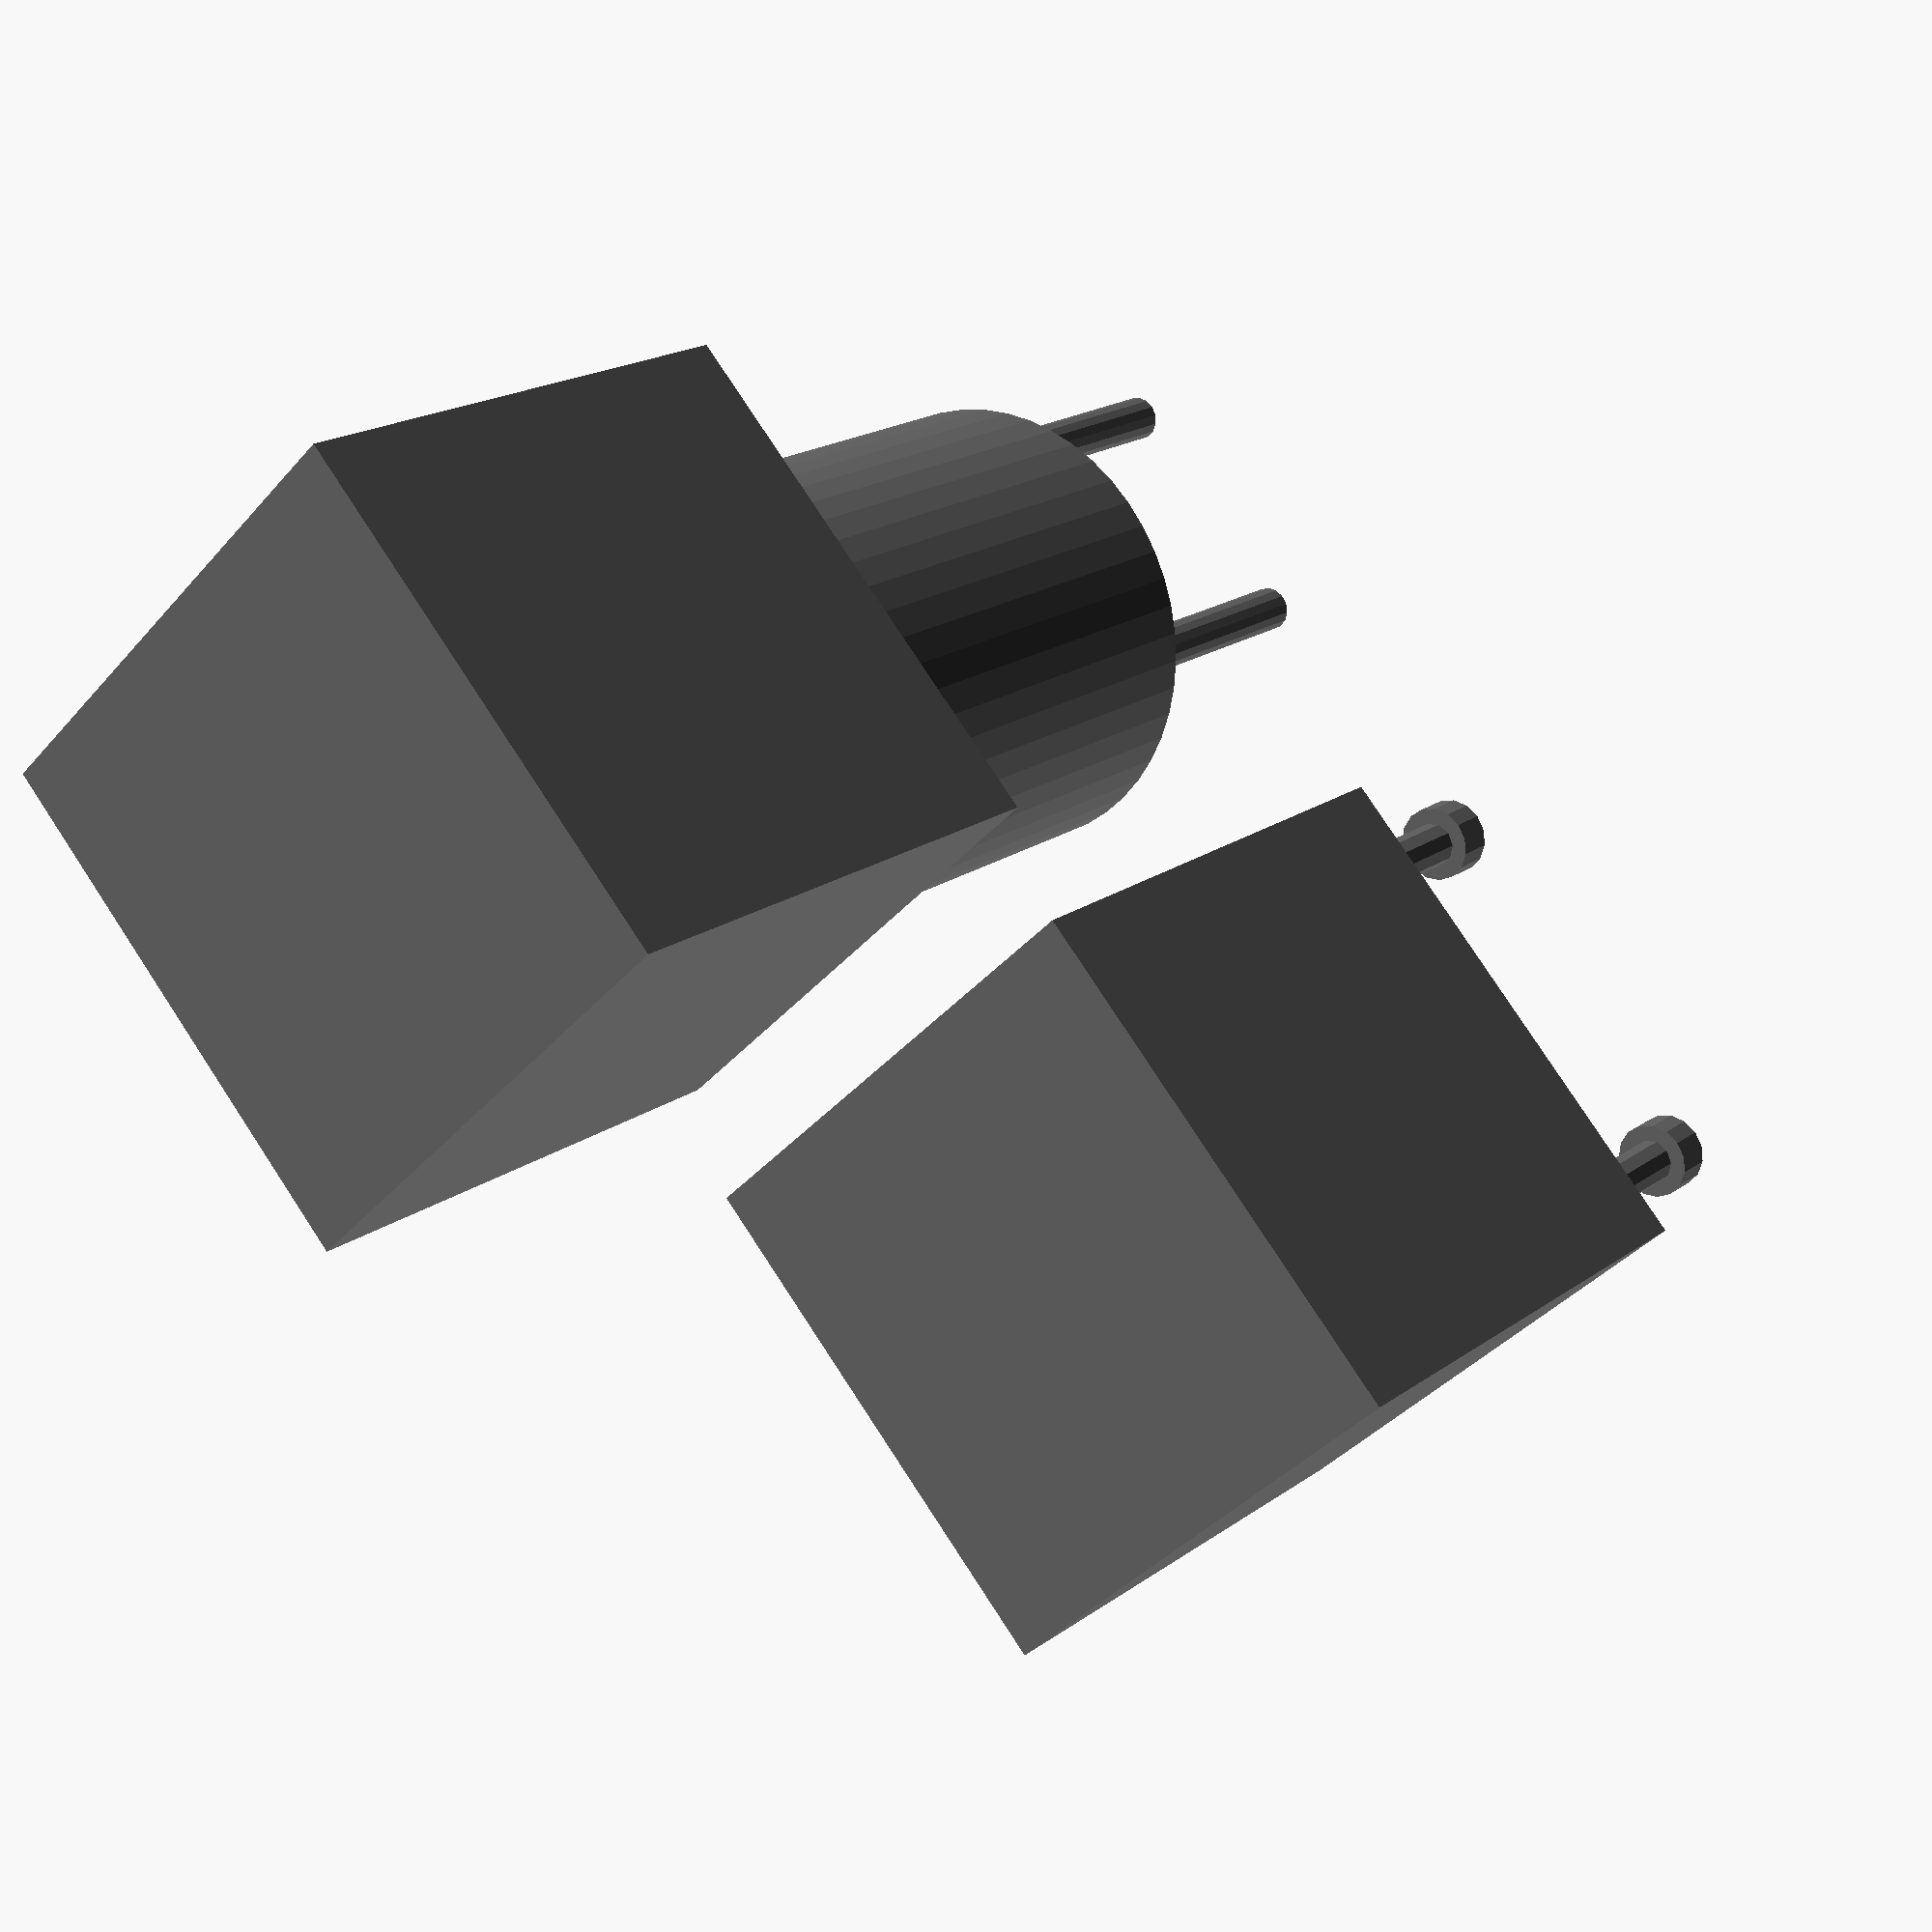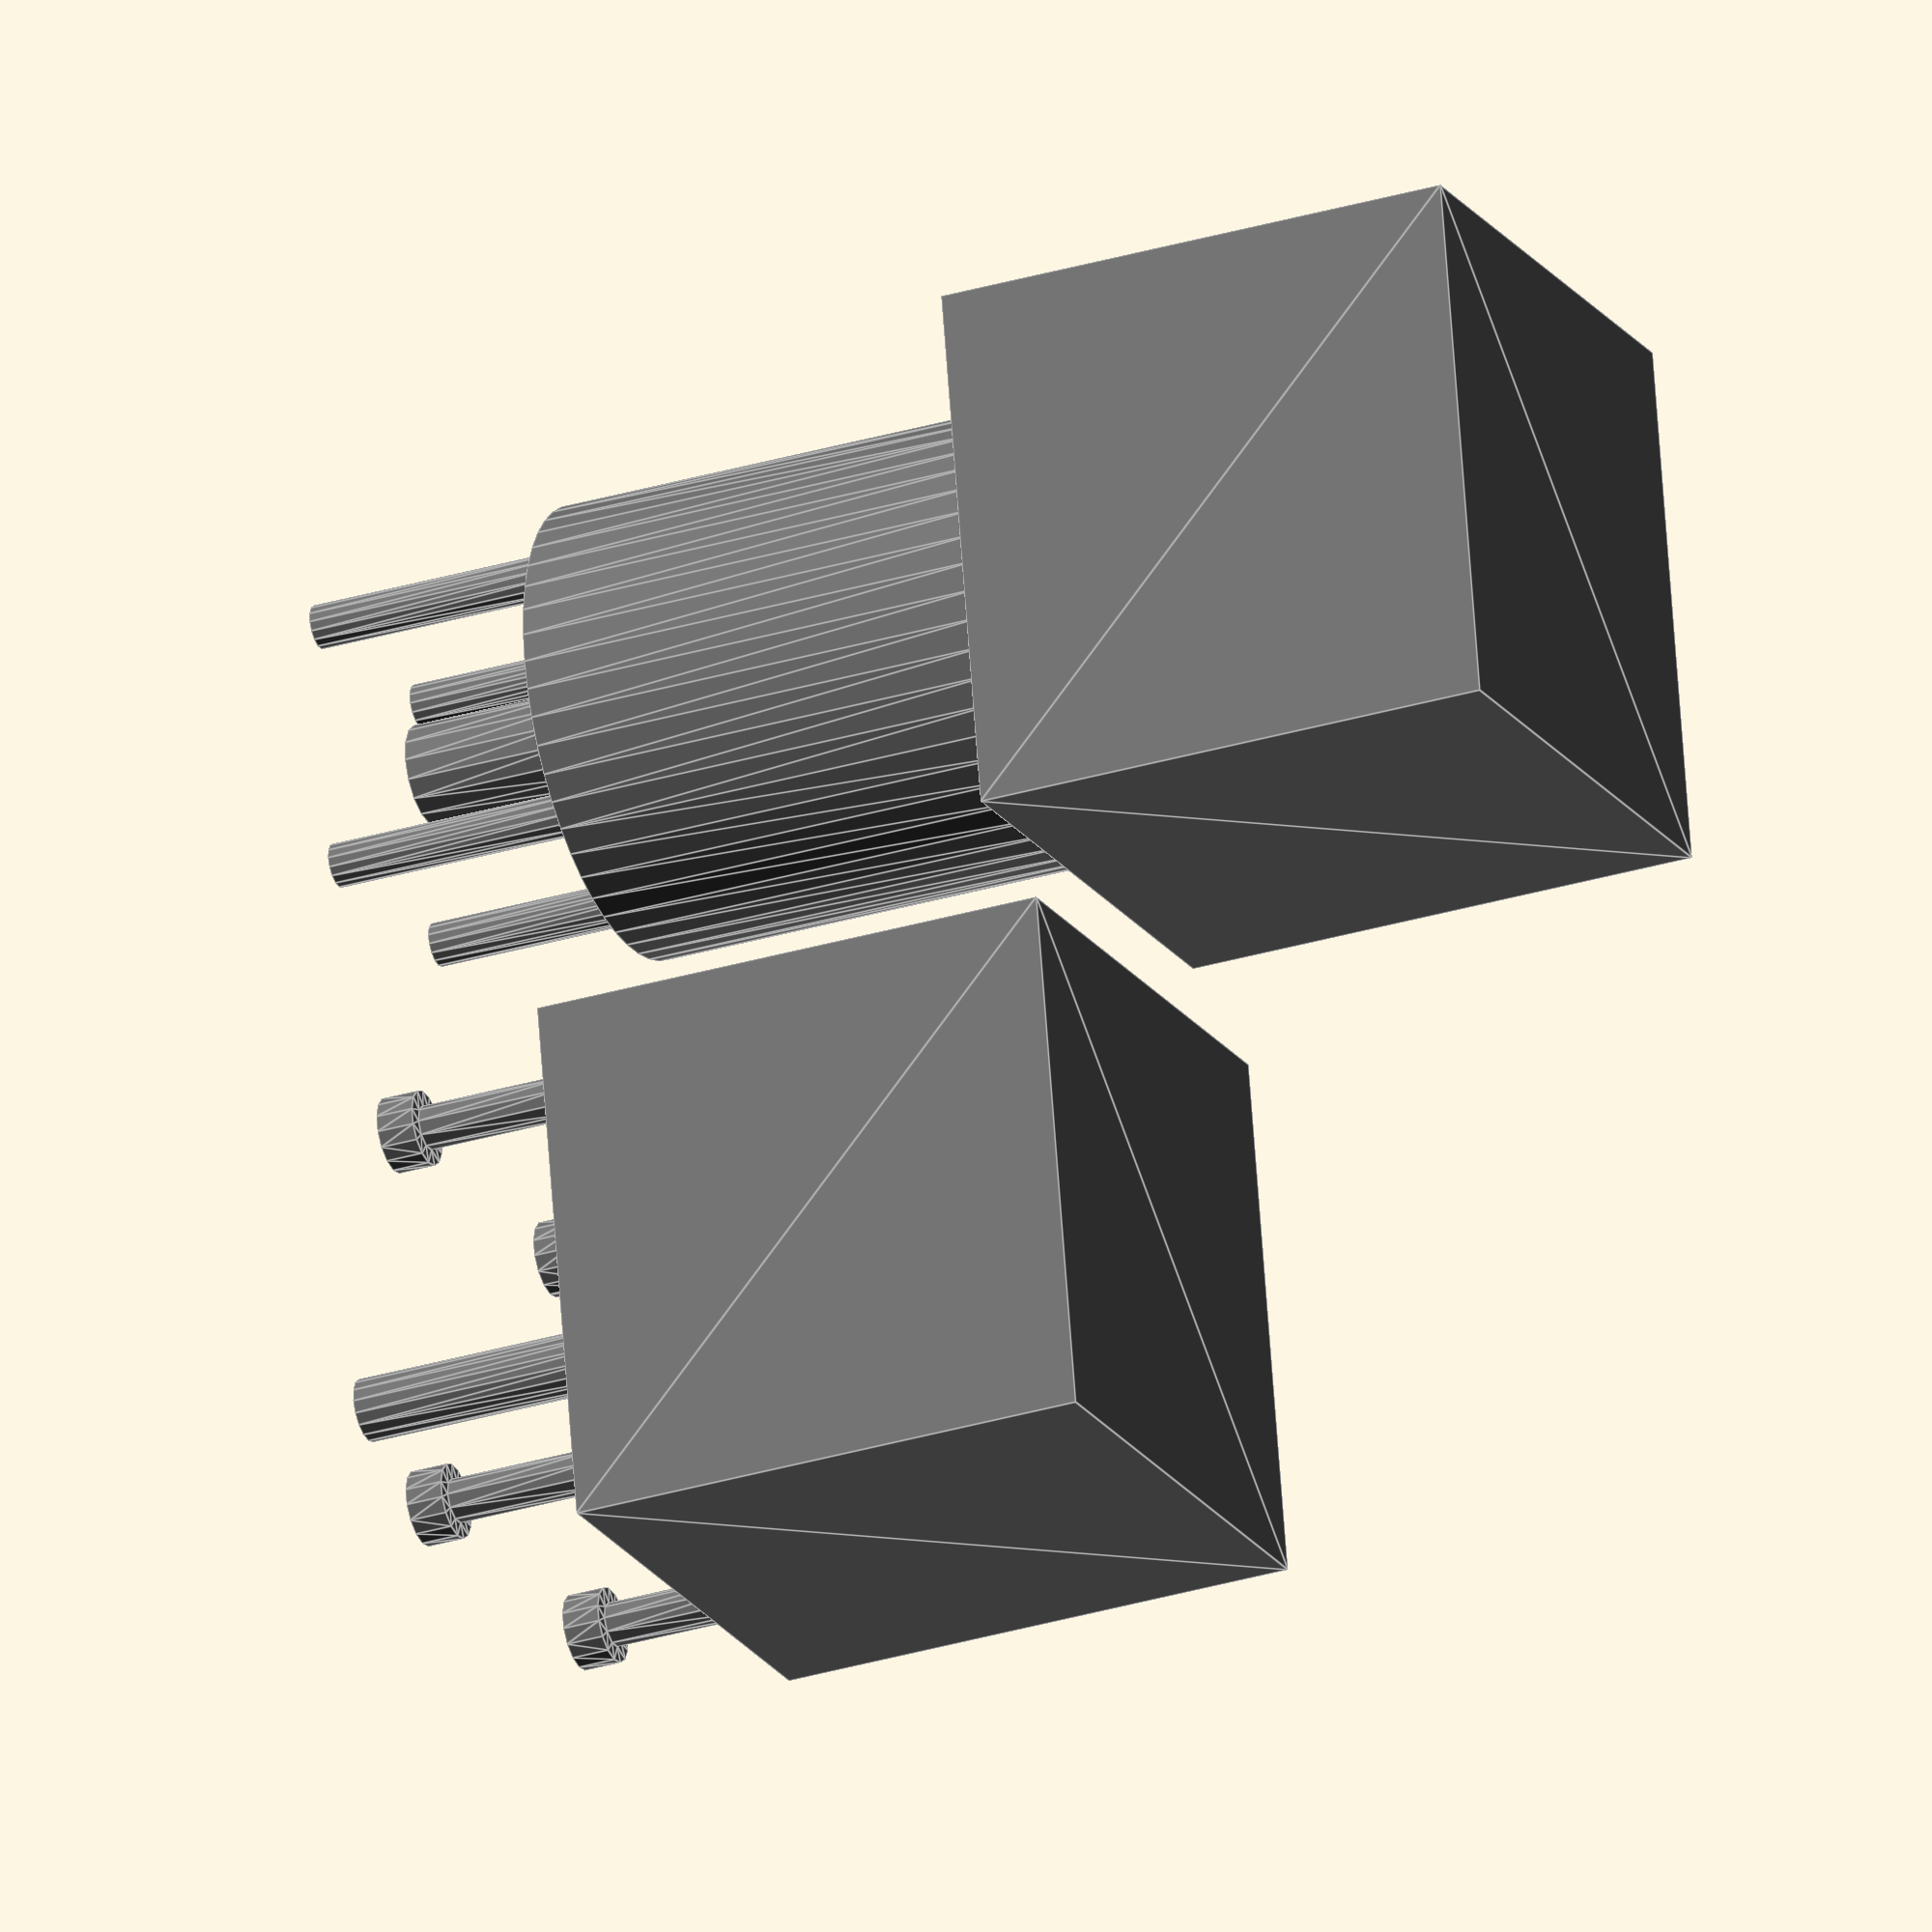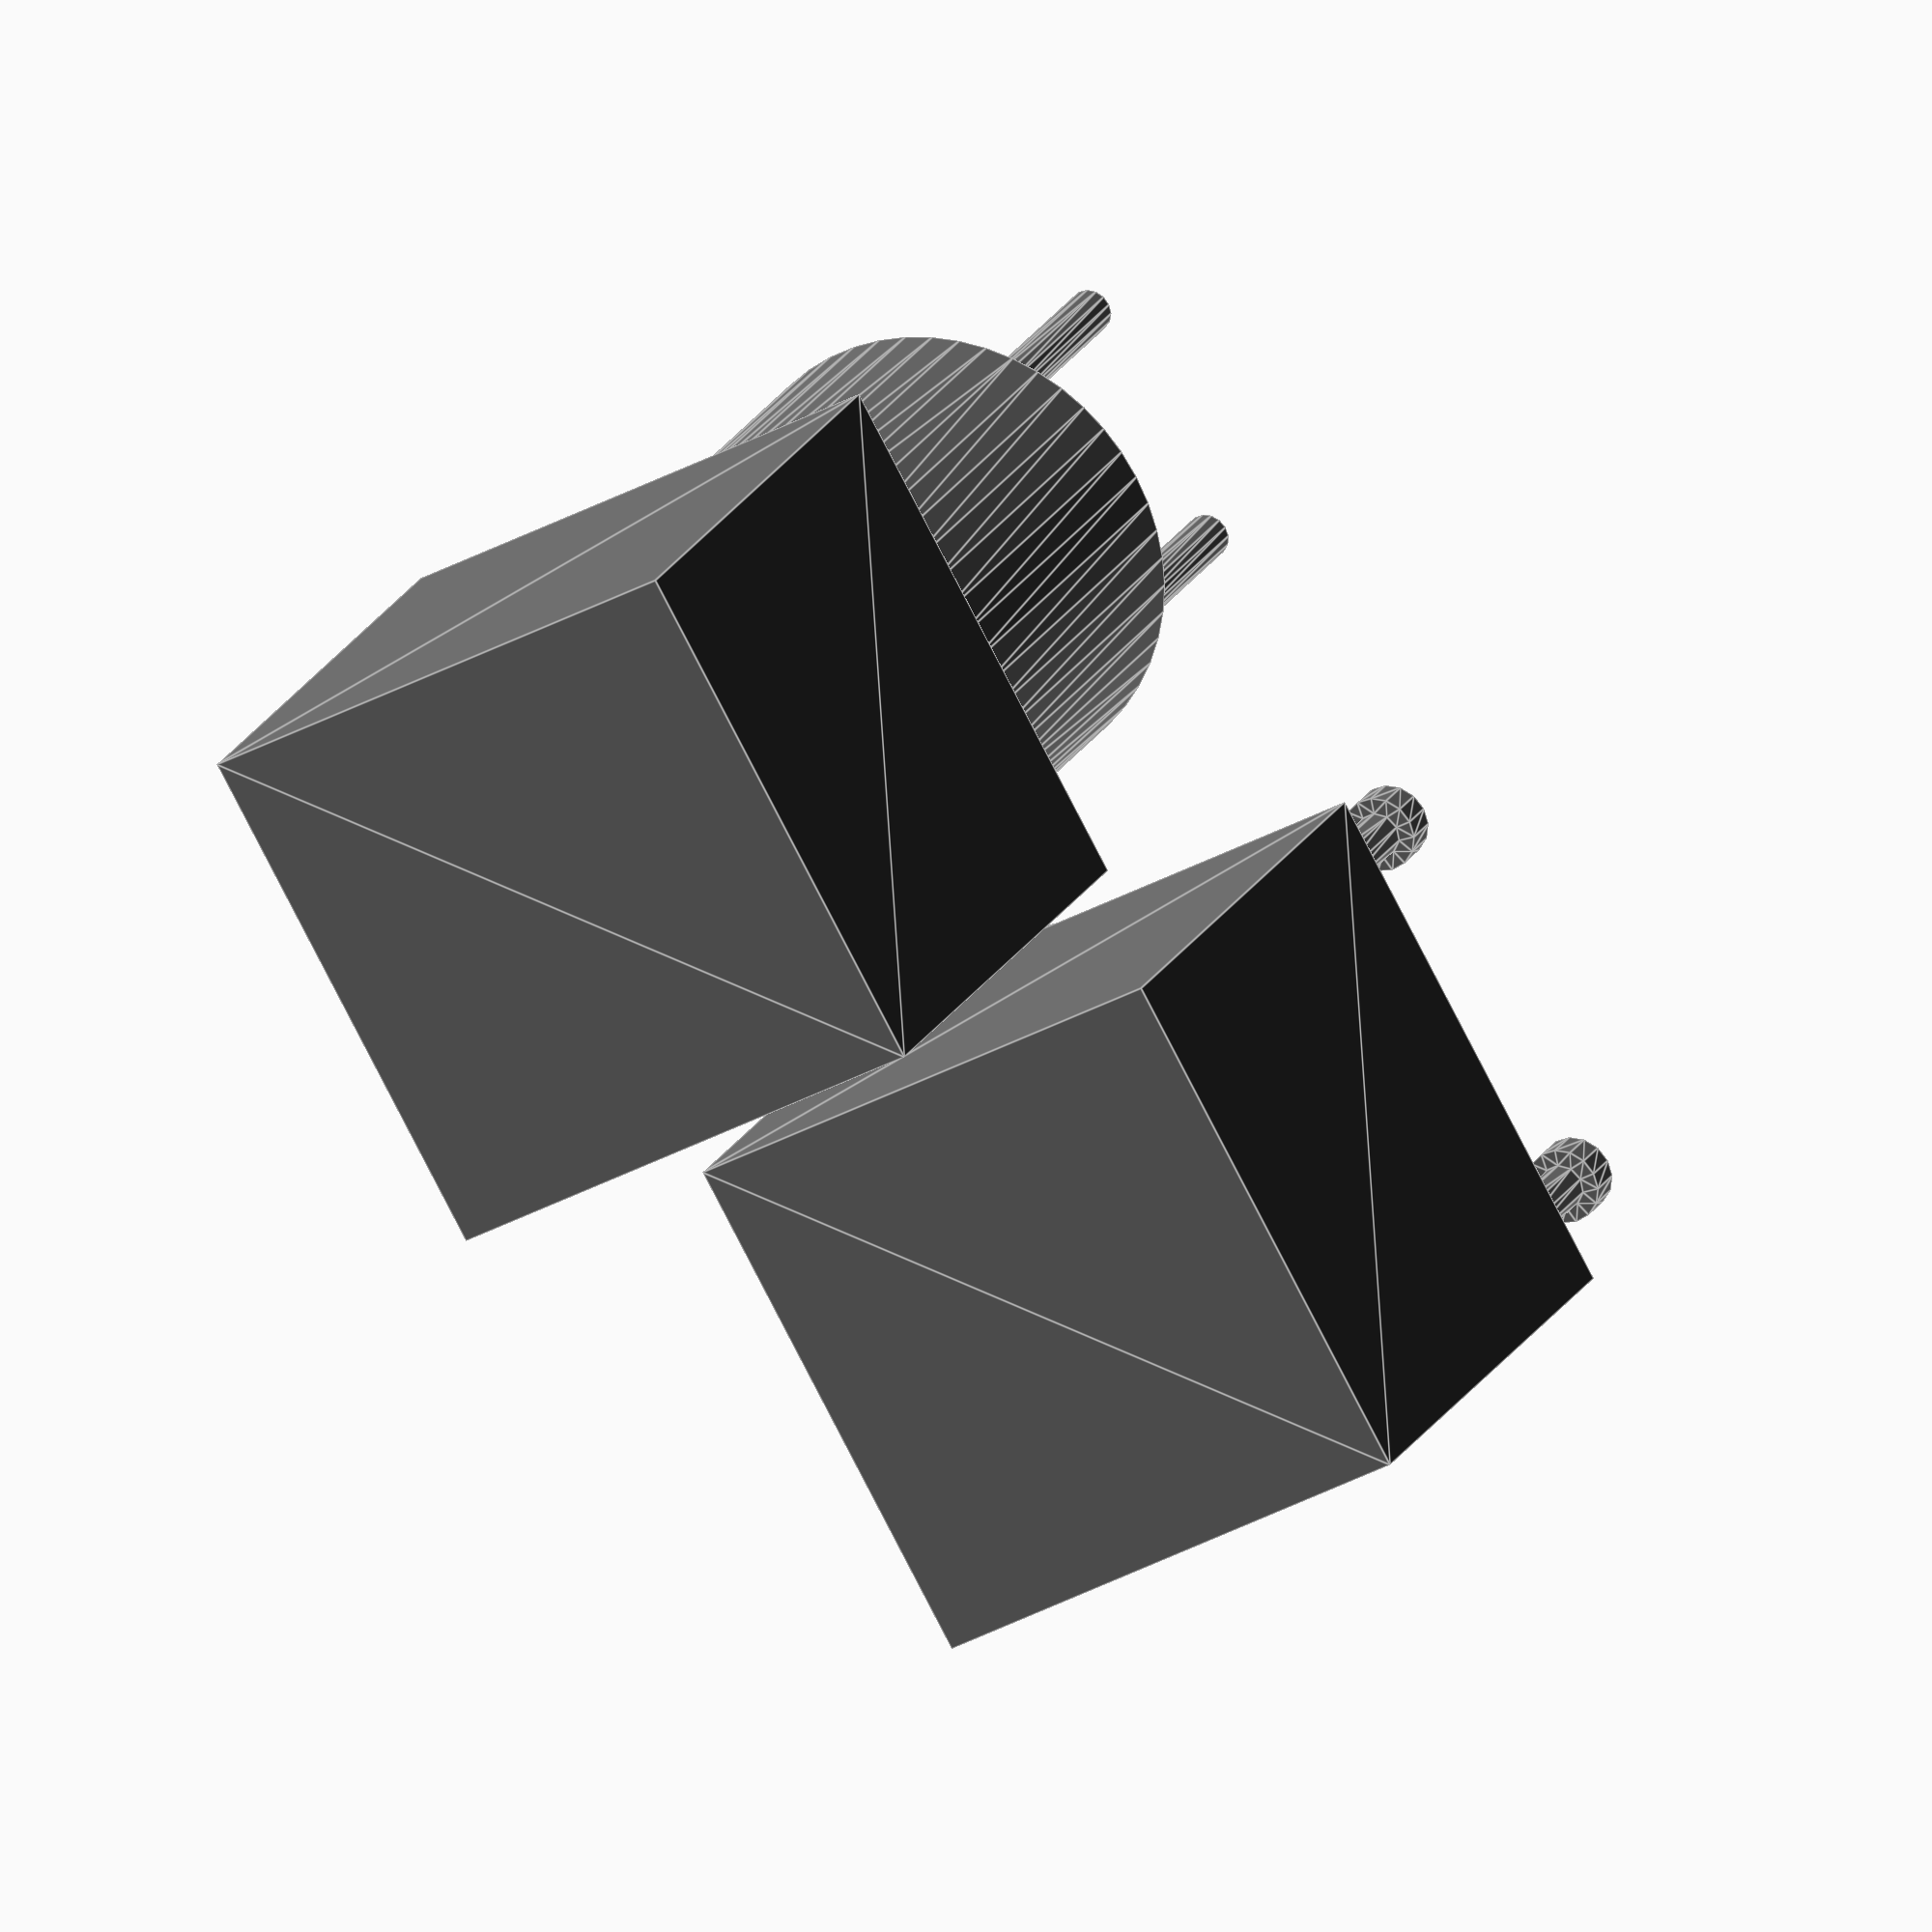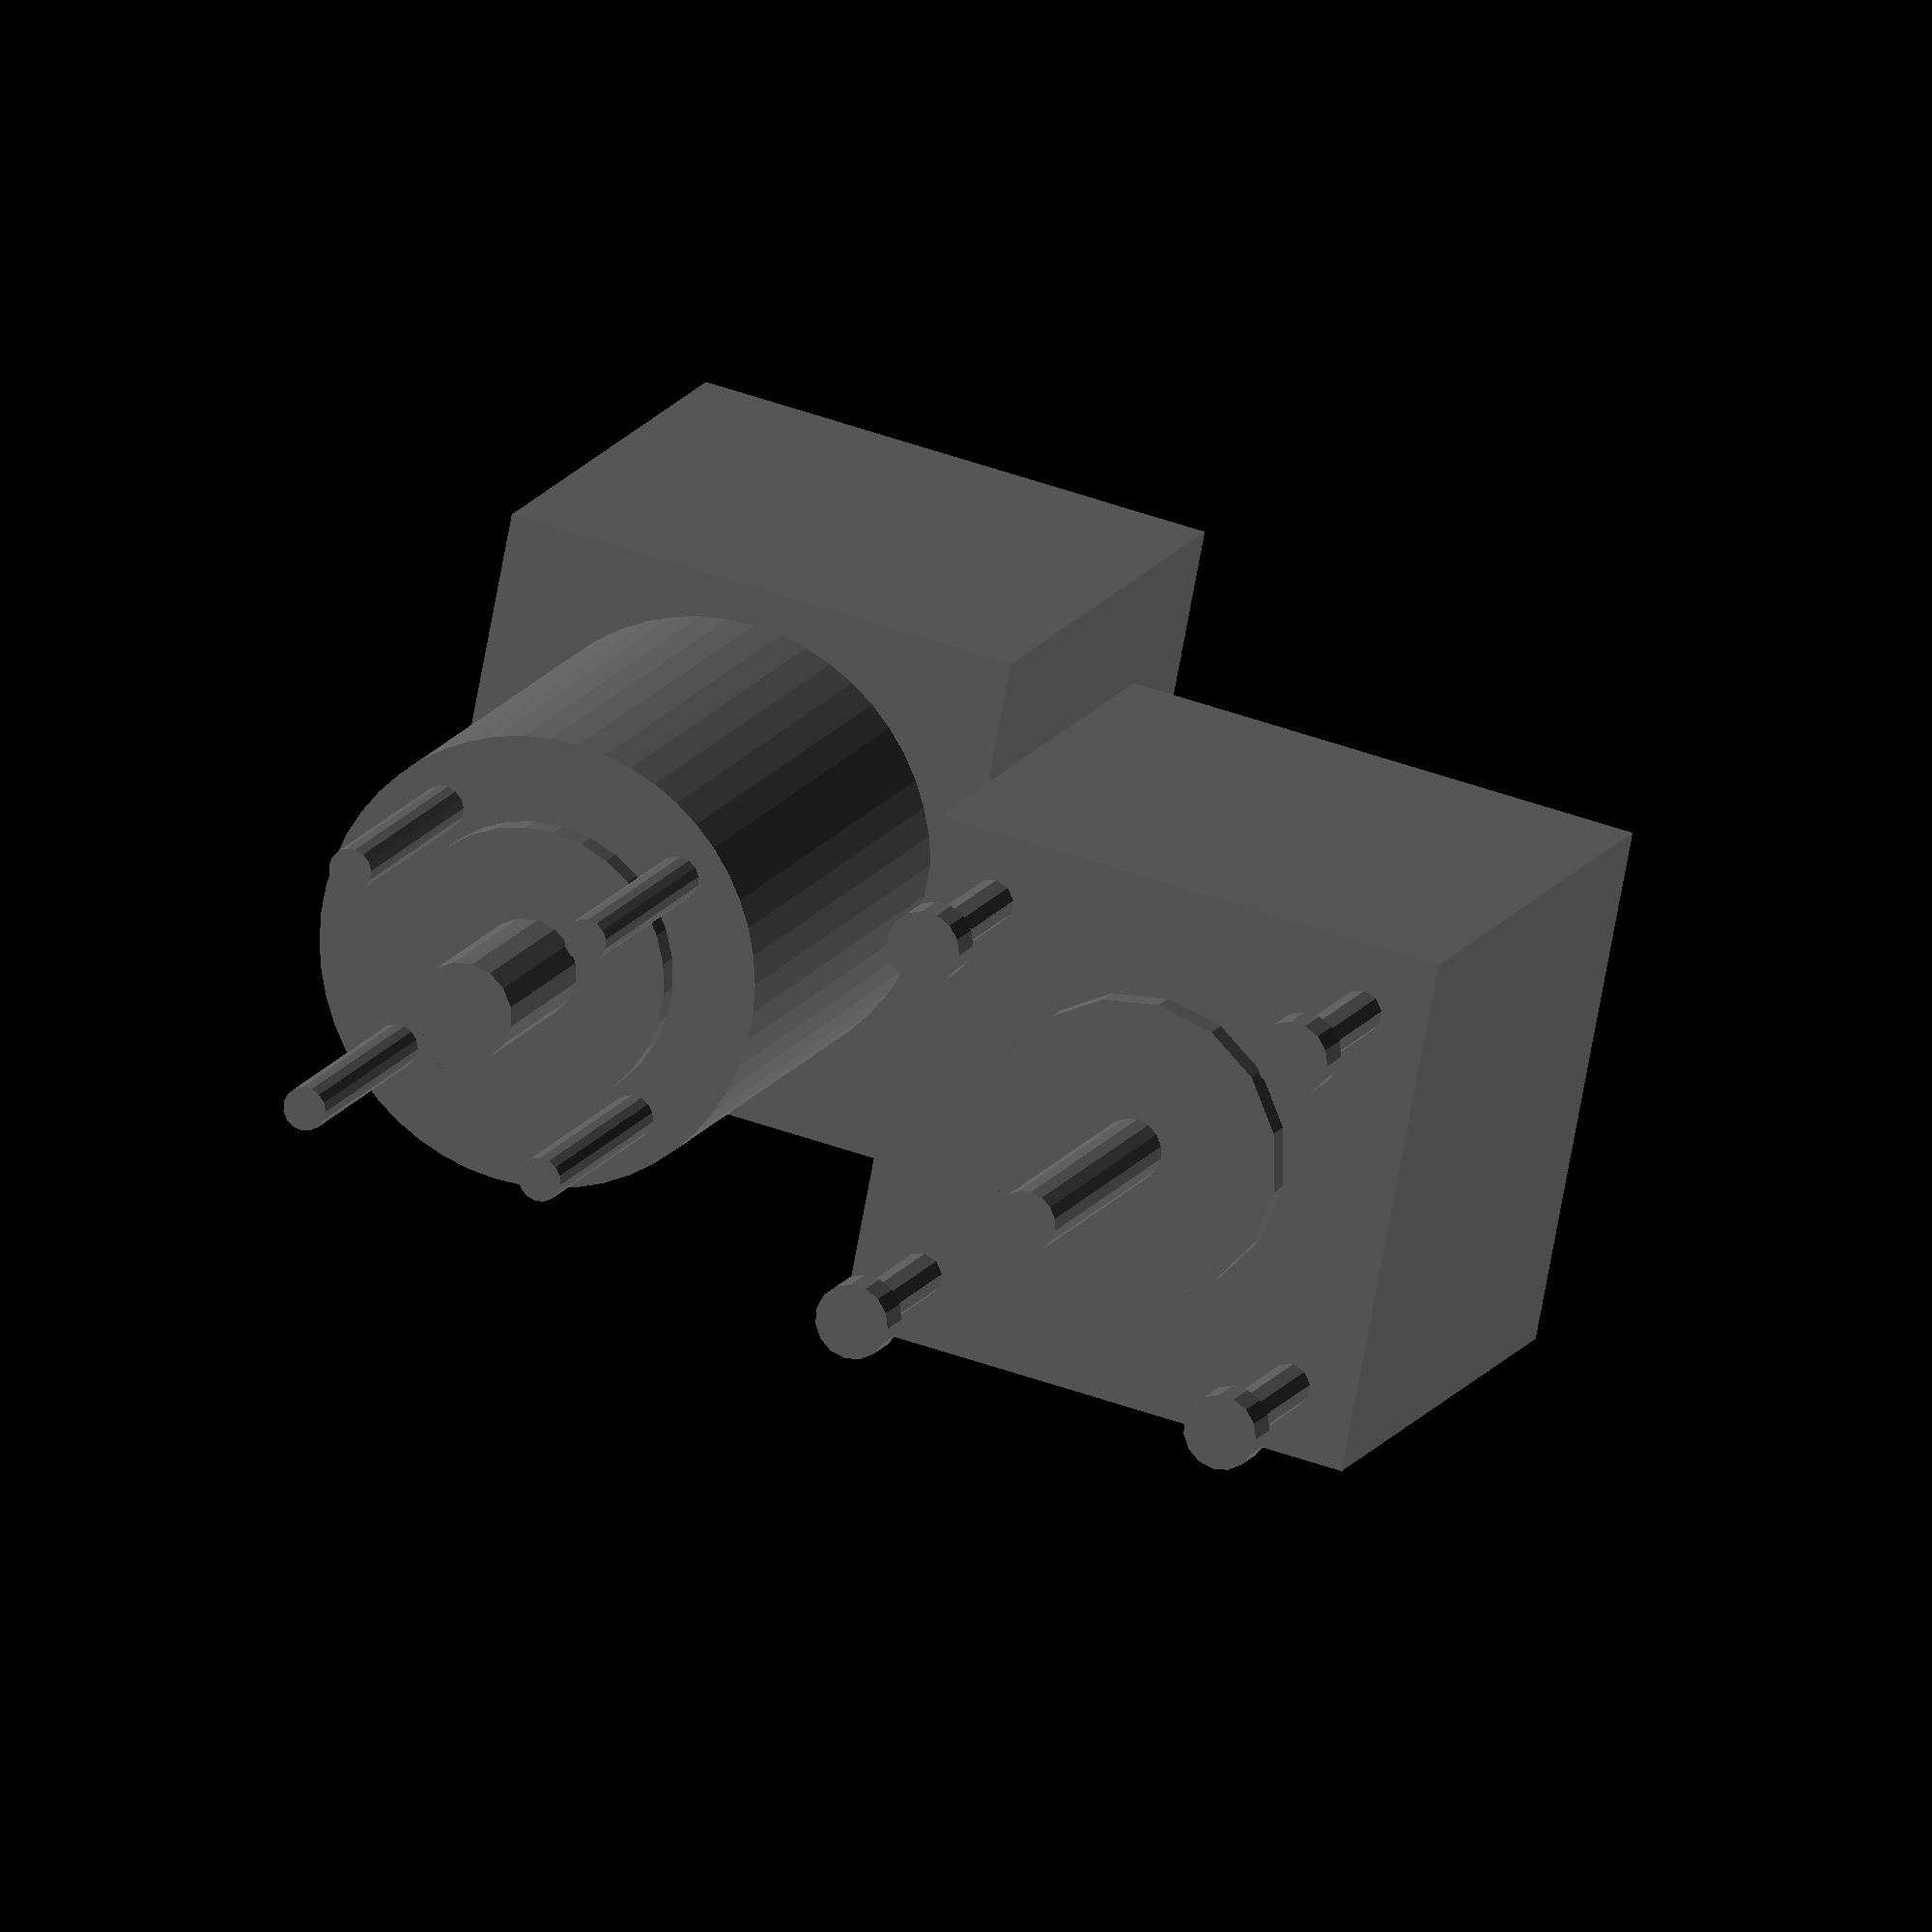
<openscad>
module NEMA17(cutter=false) {
  color("DimGrey")
  render()
  scale(1/25.4) {

    // Output Shaft
    mirror([0,0,1])
    cylinder(r=5/2, h=25, $fn=16);

    // Motor Body
    translate([-21, -21,0])
    cube([42, 42, 42]);

    // Center boss
    mirror([0,0,1])
    cylinder(r=(24/2), h=2 + (cutter?25:0), $fn=16);

    // Mounting bolts
    for (X = [1,-1]) for (Y=[1,-1])
    translate([X*31/2, Y*31/2, 0])
    mirror([0,0,1])
    cylinder(r=3.5/2, h=15, $fn=10);

    // Mounting bolts
    for (X = [1,-1]) for (Y=[1,-1])
    translate([X*31/2, Y*31/2, -12])
    mirror([0,0,1])
    cylinder(r=6/2, h=3+(cutter?12:0), $fn=15);
  }
}

module PlanetaryNEMA17(cutter=true) {
  color("DimGrey")
  render()
  scale(1/25.4) {

    // Output Shaft
    mirror([0,0,1])
    cylinder(r=8/2, h=16, $fn=16);

    // Motor Body
    translate([-21, -21,38])
    cube([42, 42, 42]);

    // Gearbox
    cylinder(r=(36/2), h=38 + (cutter?25:0), $fn=50);

    // Center boss
    mirror([0,0,1])
    cylinder(r=(22.5/2), h=2, $fn=30);

    // Mounting bolts
    for (R = [0:90:360]) rotate(45+R)
    translate([28/2, 0, 0])
    mirror([0,0,1])
    cylinder(r=3.5/2, h=8+(cutter?12:0), $fn=15);
  }
}
NEMA17();

translate([0,2,0])
PlanetaryNEMA17();

</openscad>
<views>
elev=161.4 azim=137.1 roll=143.7 proj=p view=solid
elev=211.0 azim=169.5 roll=246.6 proj=o view=edges
elev=158.3 azim=150.4 roll=158.0 proj=o view=edges
elev=164.9 azim=259.0 roll=339.1 proj=o view=solid
</views>
